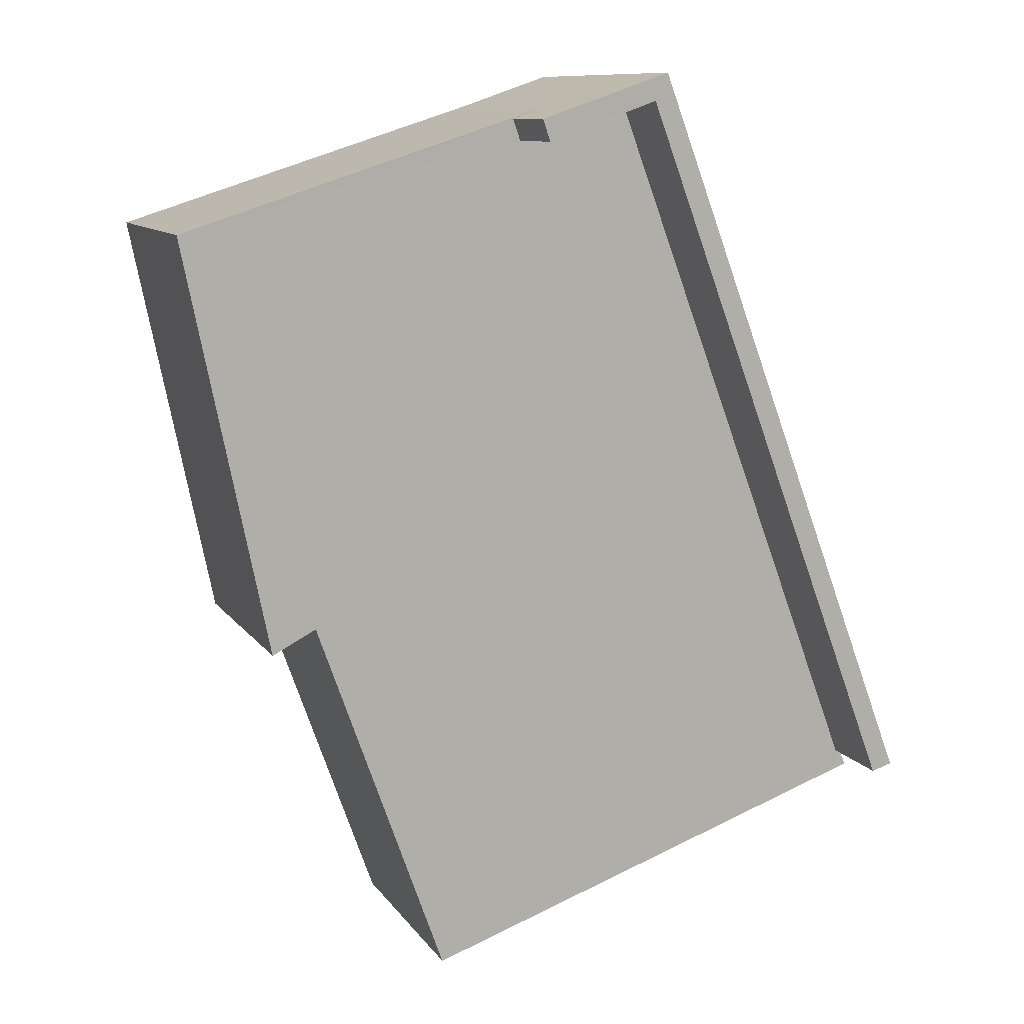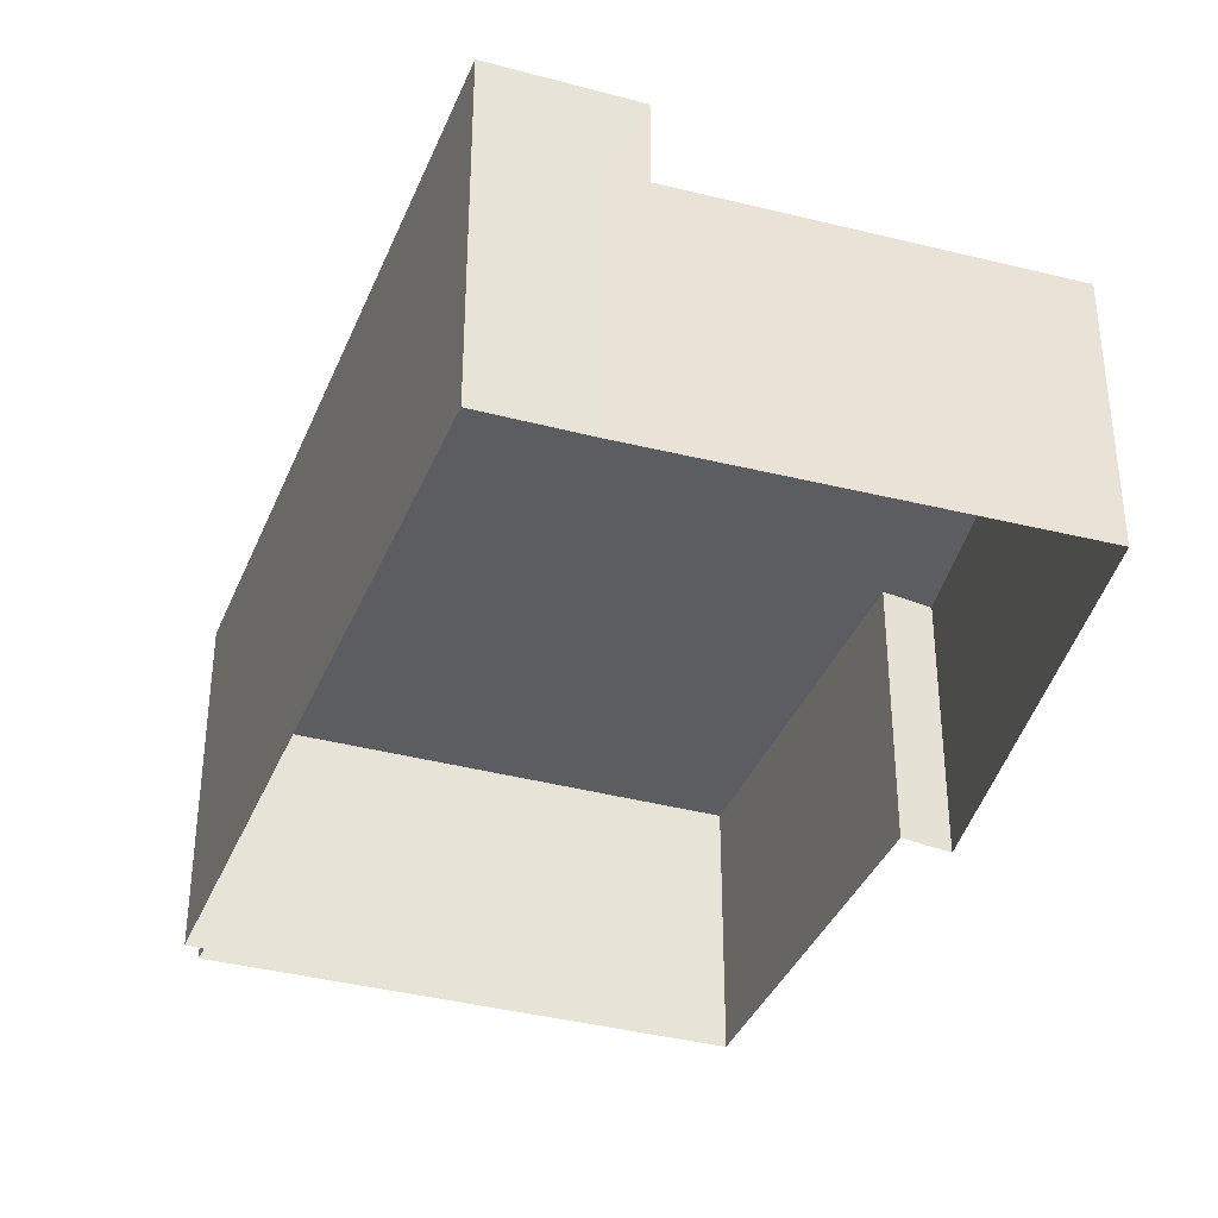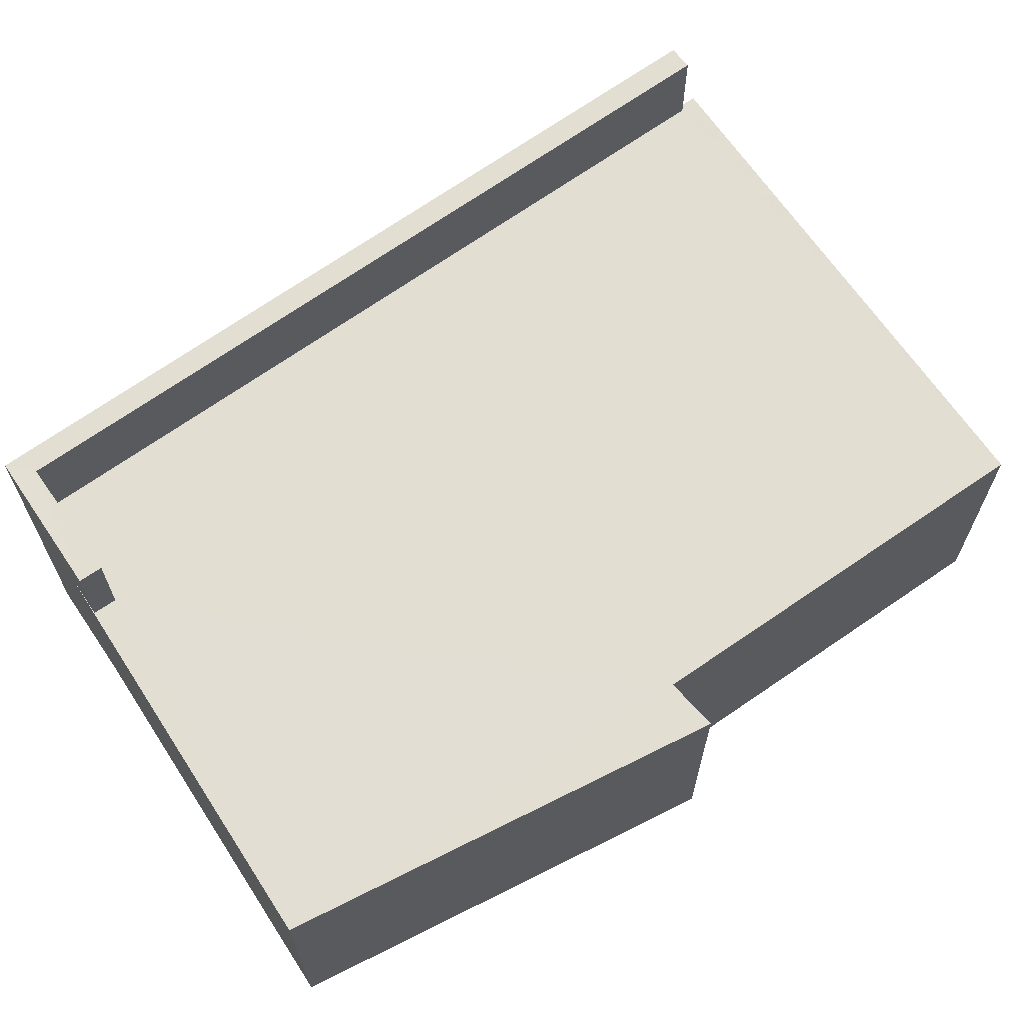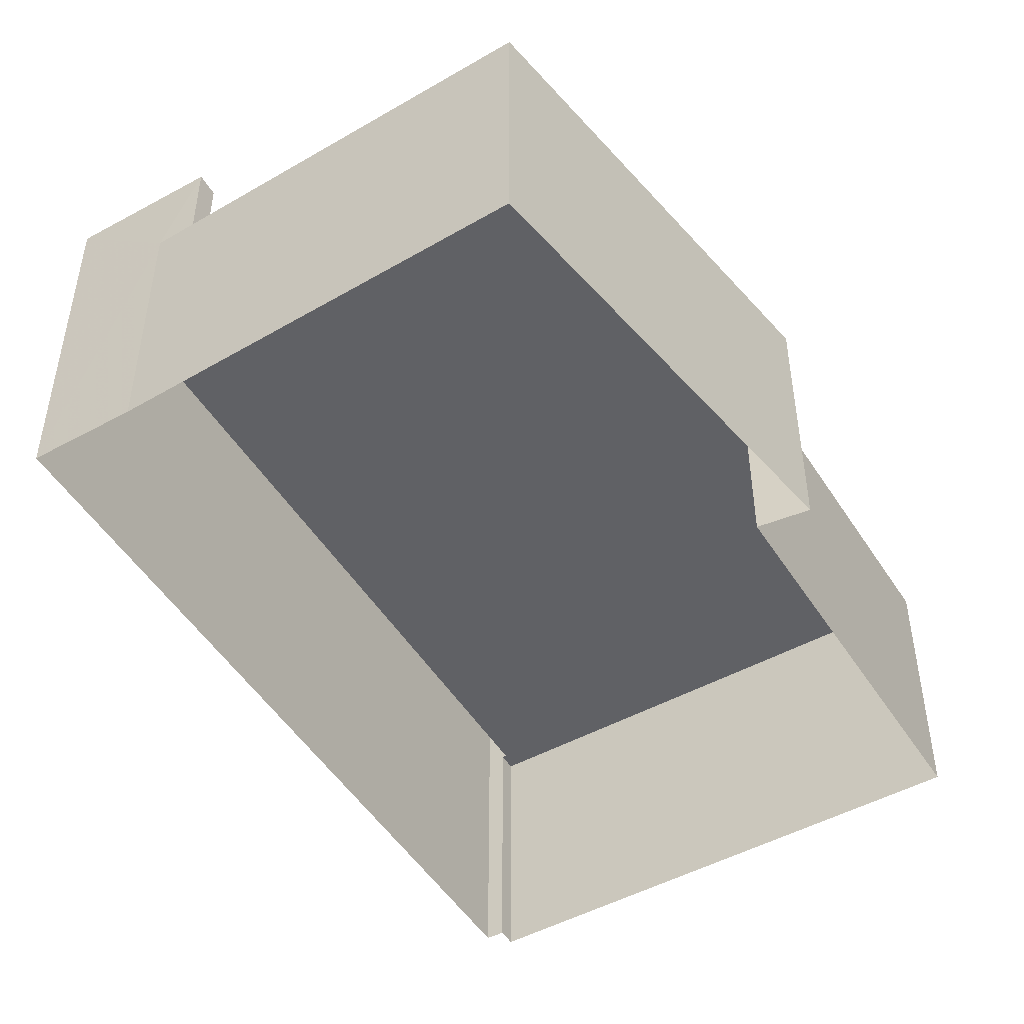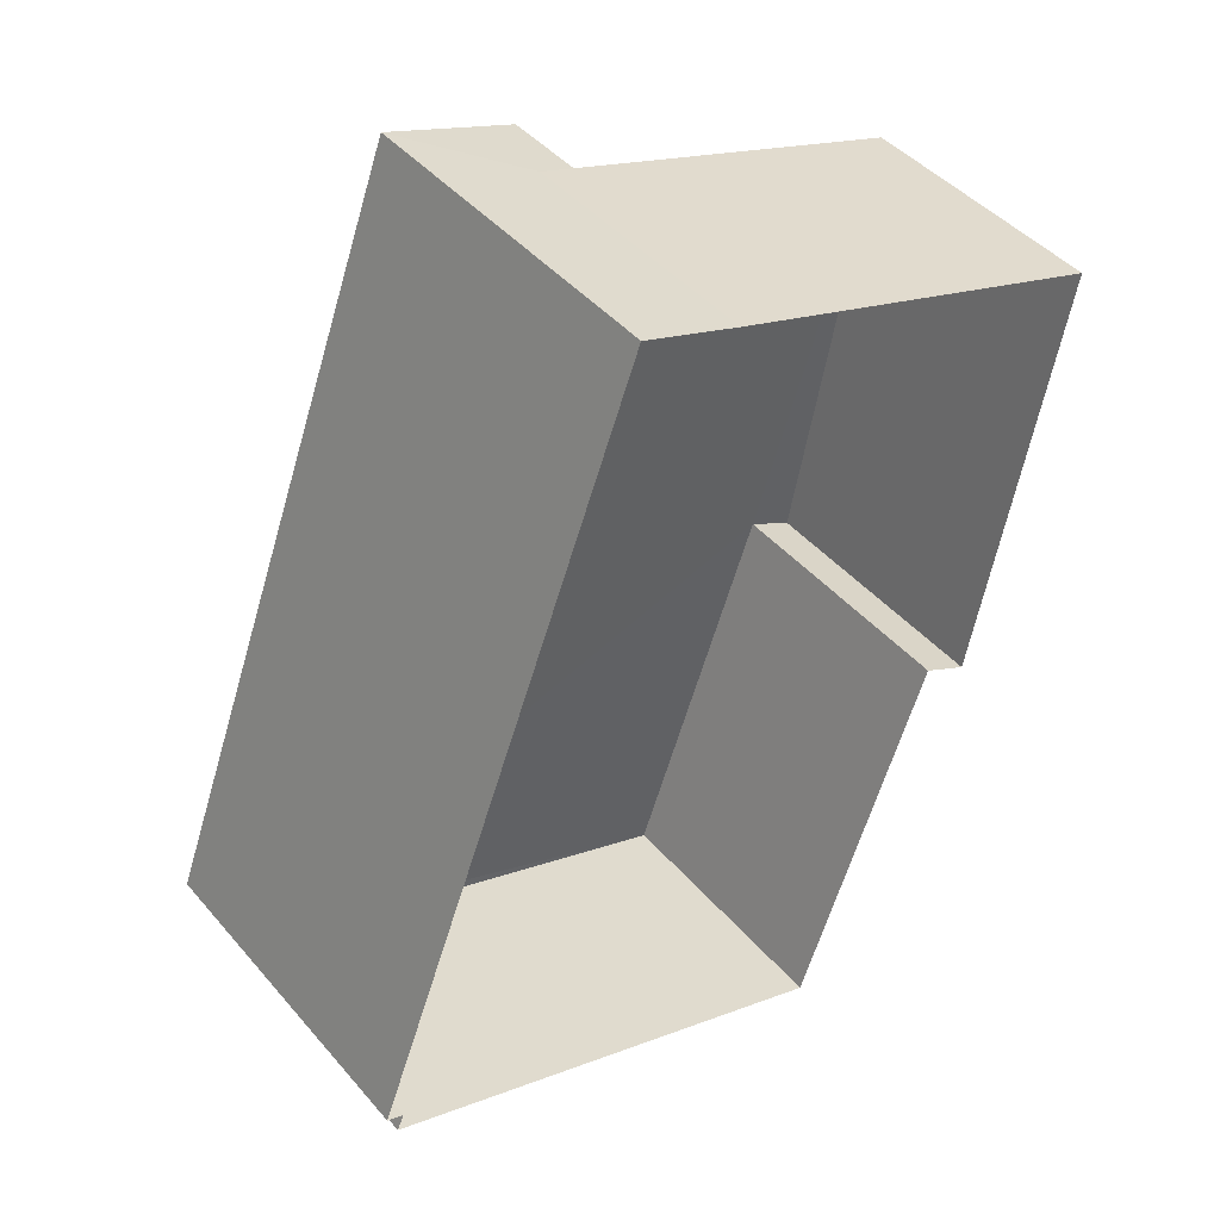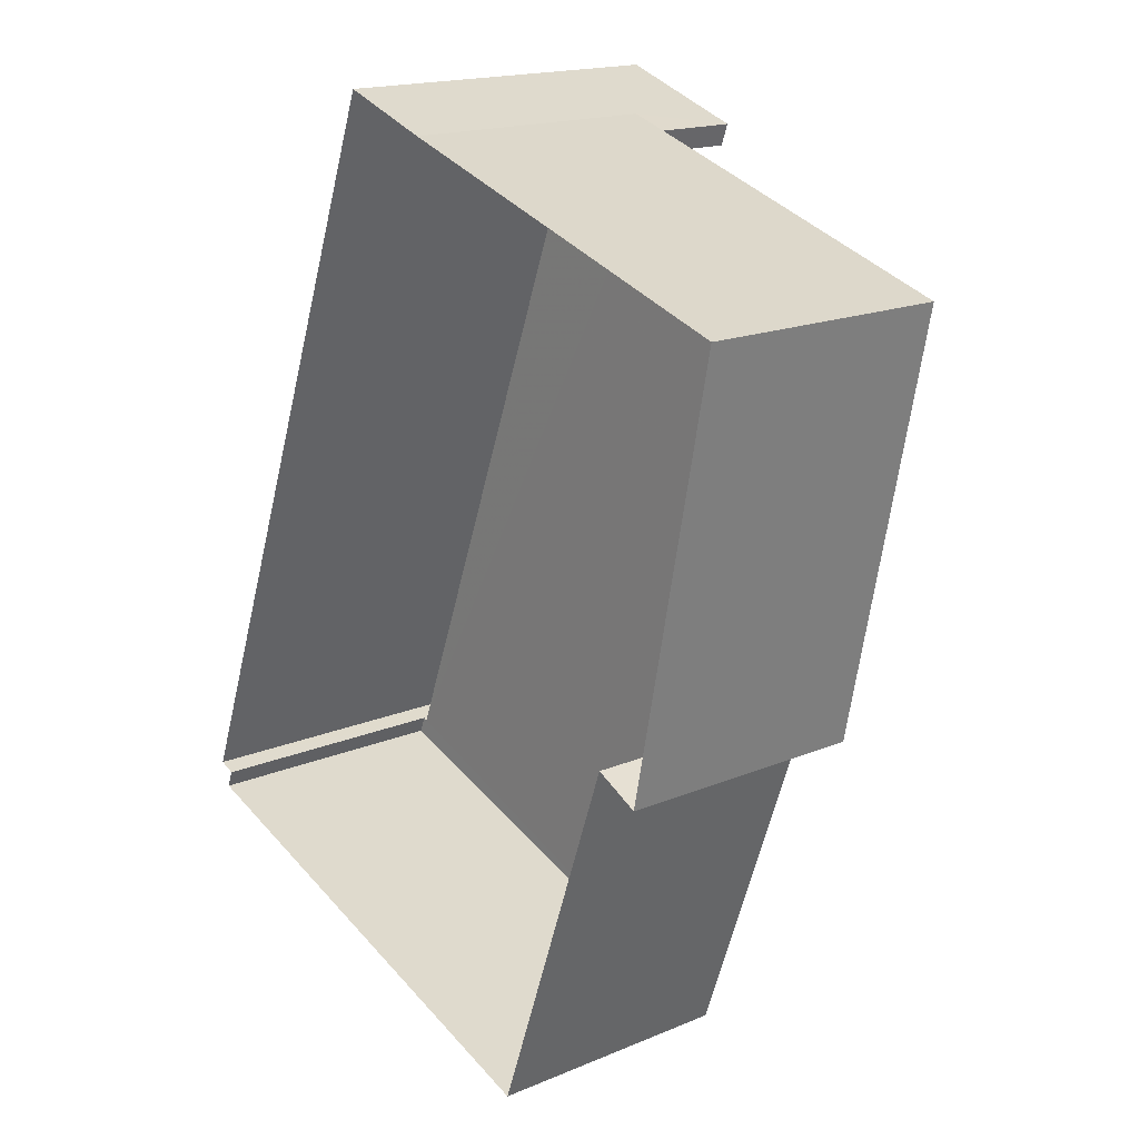
<metadata>
{"format":"obj","ext":"obj","renderer":"f3d","projection":"perspective","resolution":1024,"background":"white","views":[{"elev":10.3,"azim":-20.4,"up":"+Y"},{"elev":-36.3,"azim":179.9,"up":"+Z"},{"elev":67.4,"azim":-105.2,"up":"+Z"},{"elev":-48.6,"azim":-129.1,"up":"+Z"},{"elev":44.0,"azim":142.6,"up":"+Y"},{"elev":17.2,"azim":-129.9,"up":"+Y"}]}
</metadata>
<code>
v -8.864e+04 -1.004e+05 2.243
v -8.865e+04 -1.003e+05 2.242
v -8.864e+04 -1.004e+05 2.243
v -8.864e+04 -1.004e+05 2.243
v -8.864e+04 -1.004e+05 2.243
v -8.864e+04 -1.004e+05 2.243
v -8.864e+04 -1.003e+05 2.242
v -8.864e+04 -1.003e+05 2.241
v -8.864e+04 -1.004e+05 2.243
v -8.864e+04 -1.004e+05 5.158
v -8.864e+04 -1.004e+05 5.158
v -8.864e+04 -1.004e+05 5.158
v -8.864e+04 -1.003e+05 5.156
v -8.864e+04 -1.003e+05 5.156
v -8.864e+04 -1.004e+05 5.158
v -8.865e+04 -1.003e+05 5.157
v -8.864e+04 -1.003e+05 5.156
v -8.864e+04 -1.003e+05 5.156
v -8.864e+04 -1.004e+05 5.157
v -8.864e+04 -1.004e+05 5.157
v -8.864e+04 -1.004e+05 6.113
v -8.864e+04 -1.004e+05 6.113
v -8.864e+04 -1.003e+05 6.111
v -8.864e+04 -1.003e+05 6.111
v -8.864e+04 -1.003e+05 6.111
v -8.864e+04 -1.003e+05 6.111
f 1 2 3
f 4 3 5
f 6 4 5
f 2 7 3
f 5 7 8
f 5 8 9
f 3 7 5
f 10 11 12
f 13 14 10
f 15 11 10
f 16 17 18
f 19 16 20
f 14 17 16
f 15 10 19
f 10 14 19
f 14 16 19
f 21 22 23
f 24 23 25
f 25 23 26
f 23 22 26
f 11 4 6
f 11 15 4
f 16 2 1
f 20 16 1
f 19 1 3
f 19 20 1
f 18 2 16
f 18 7 2
f 17 24 25
f 17 14 24
f 19 3 4
f 15 19 4
f 13 23 24
f 14 13 24
f 17 25 18
f 7 18 8
f 8 18 26
f 18 25 26
f 5 11 6
f 5 12 11
f 10 21 23
f 13 10 23
f 21 12 22
f 22 12 9
f 21 10 12
f 9 12 5
f 26 22 9
f 8 26 9

</code>
